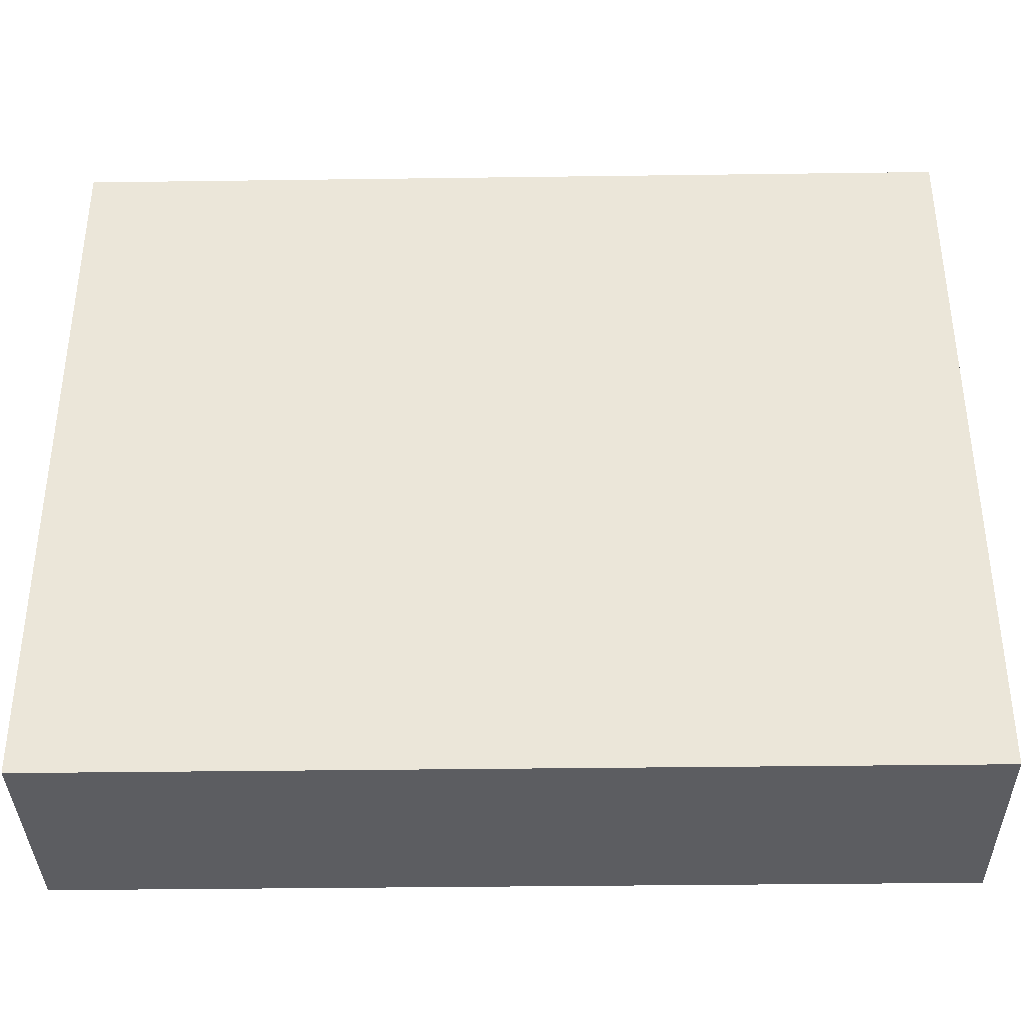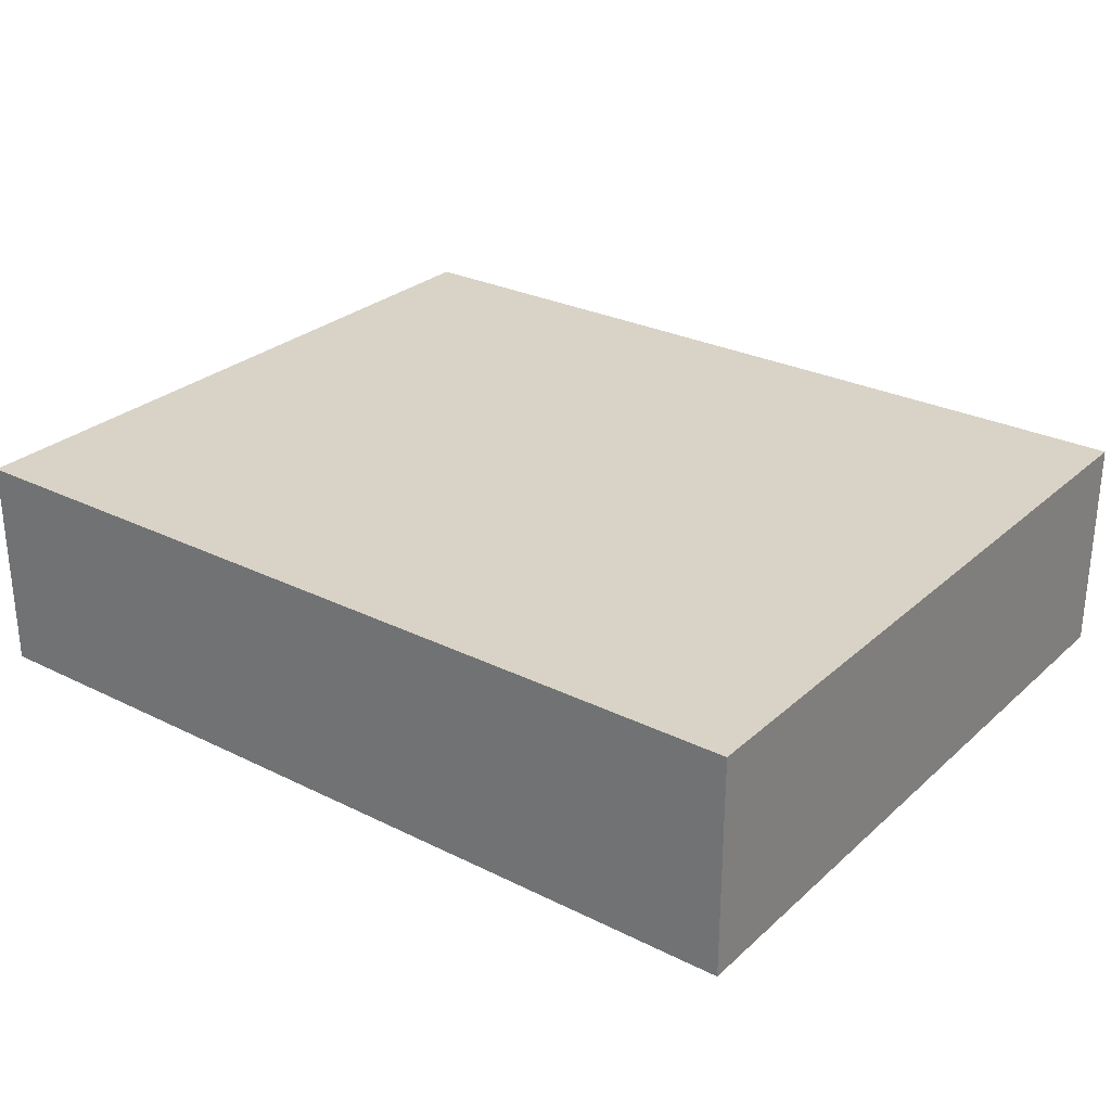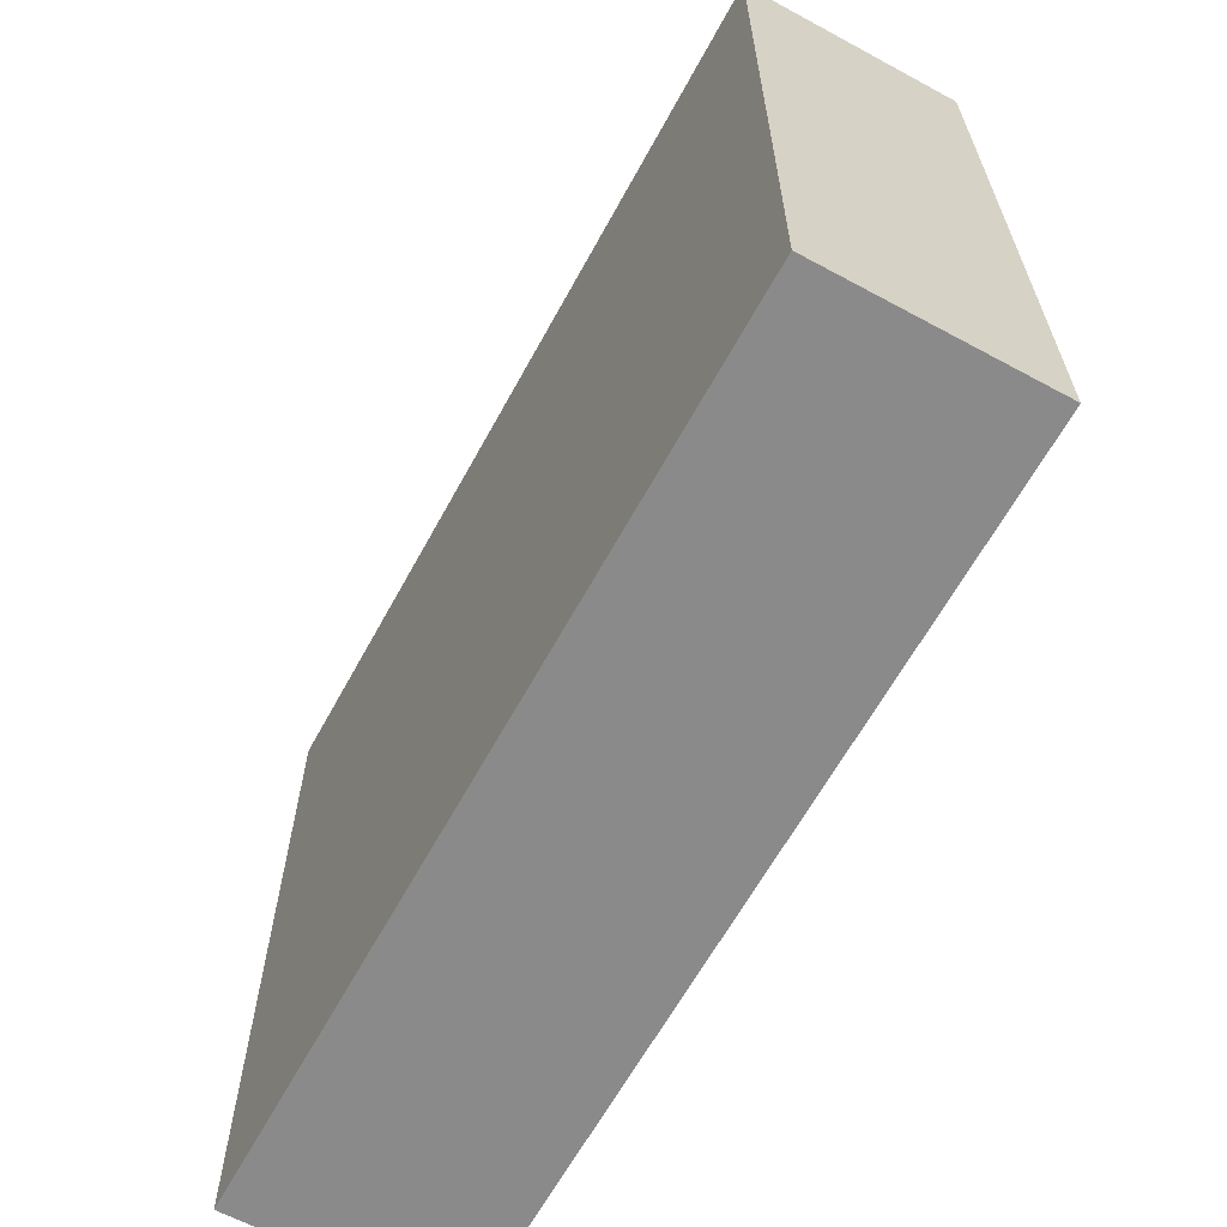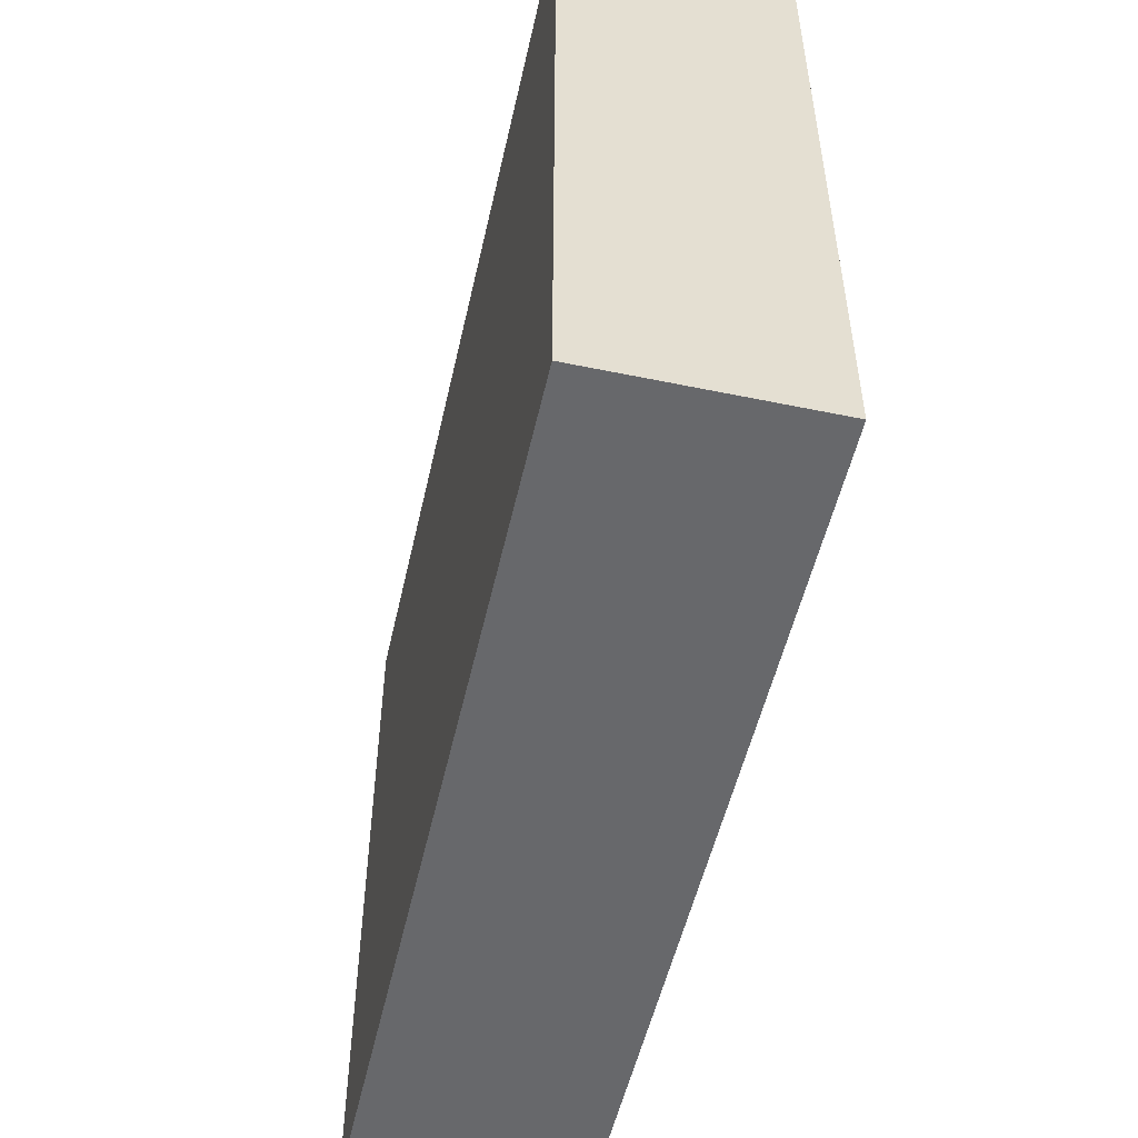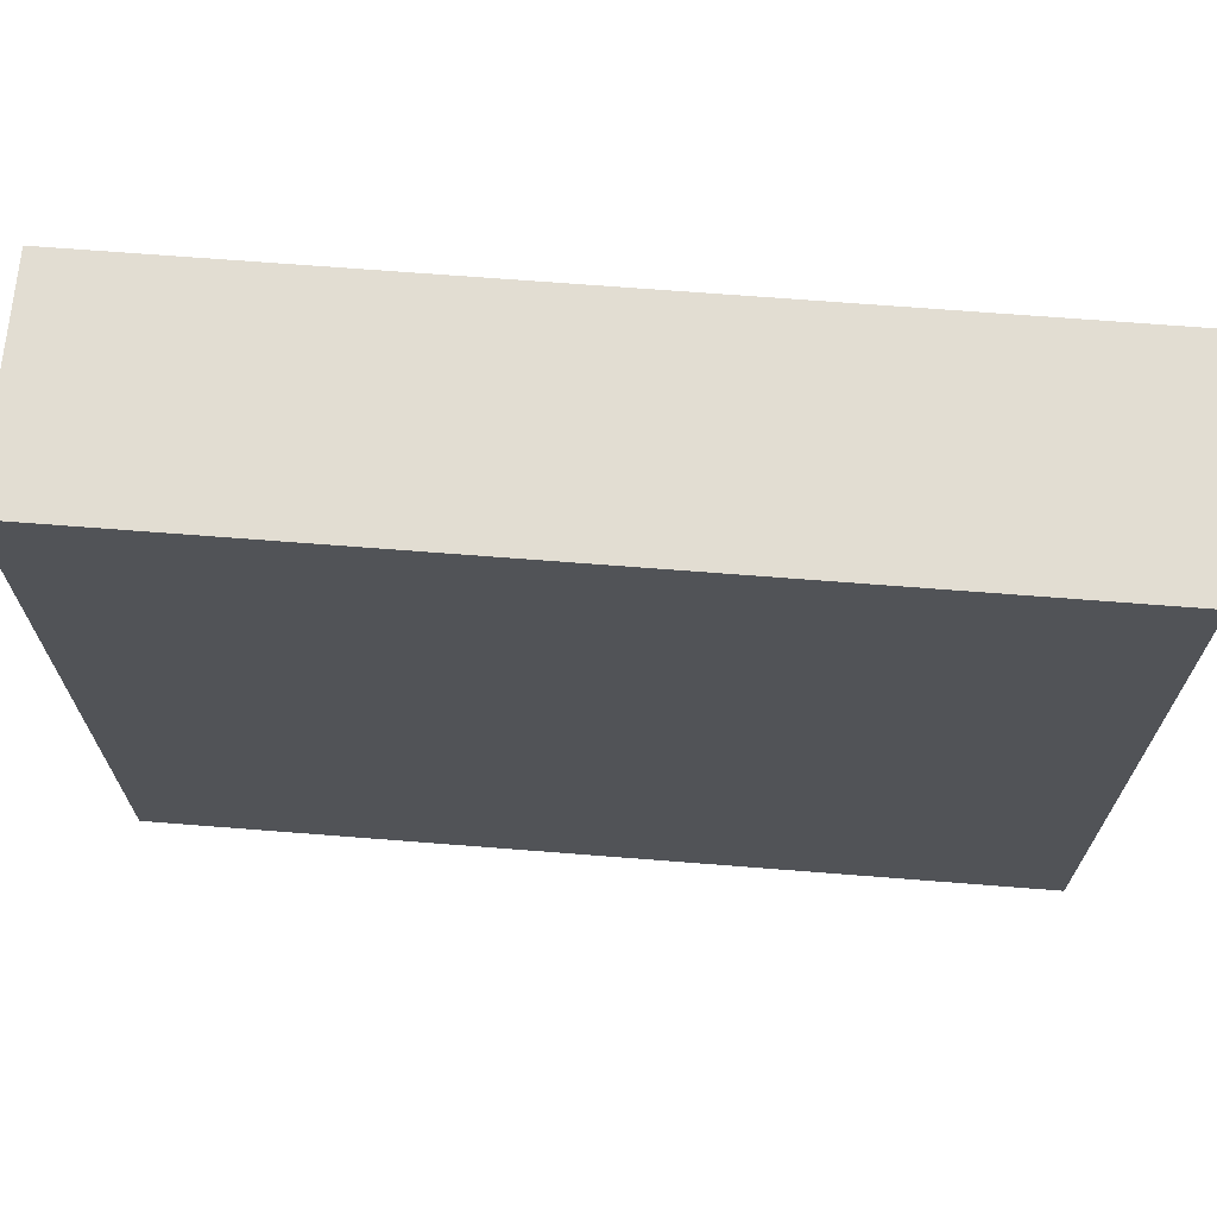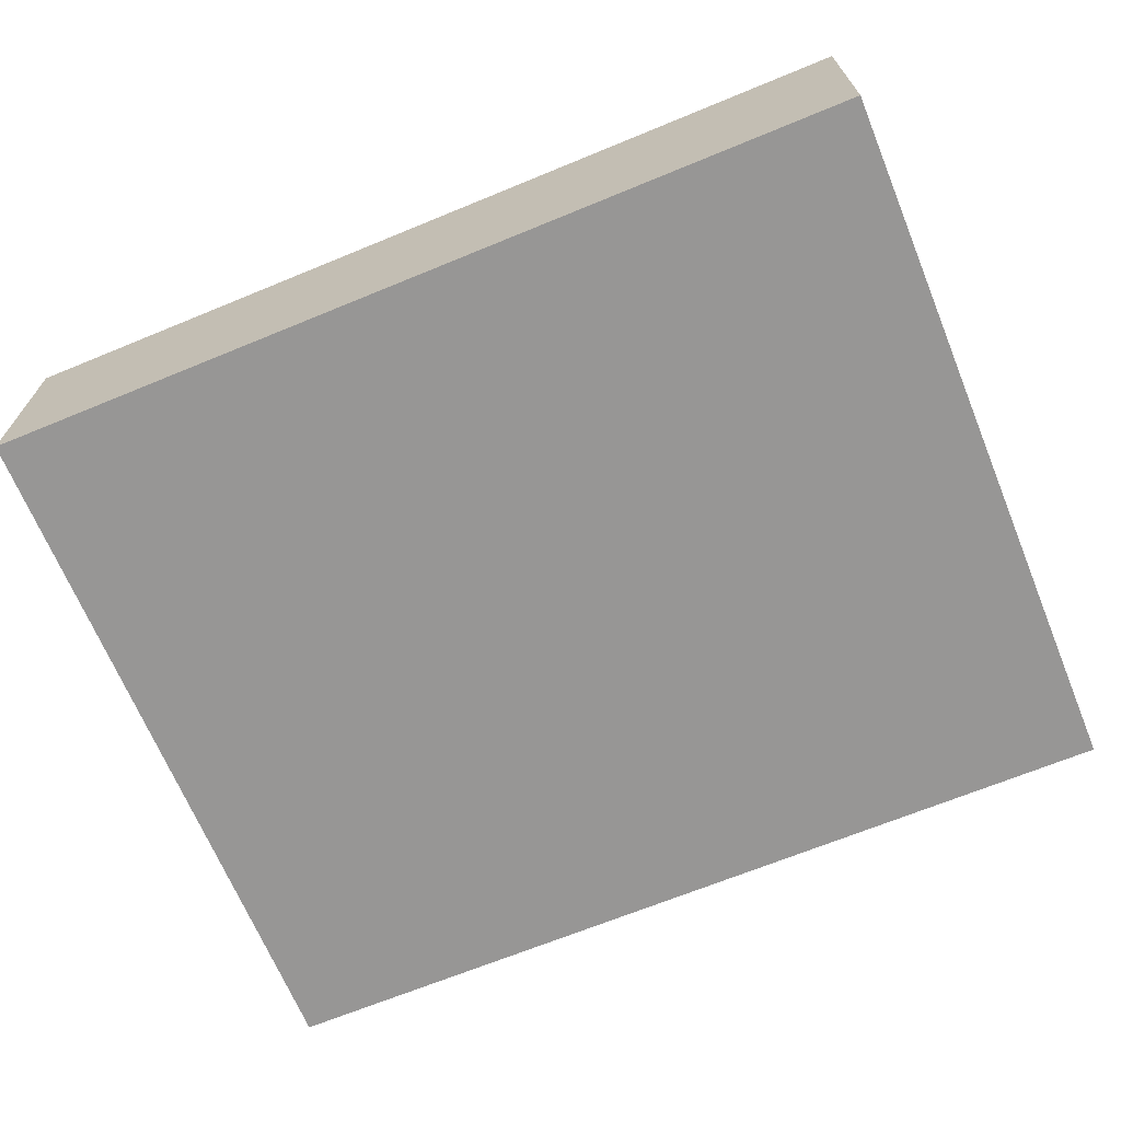
<metadata>
{"format":"obj","ext":"obj","renderer":"f3d","projection":"perspective","resolution":1024,"background":"white","views":[{"elev":-36.6,"azim":-179.0,"up":"+Y"},{"elev":27.9,"azim":37.0,"up":"+Z"},{"elev":-63.4,"azim":61.4,"up":"+Y"},{"elev":-52.3,"azim":77.4,"up":"+Y"},{"elev":68.2,"azim":-175.5,"up":"+Y"},{"elev":-67.8,"azim":-157.6,"up":"+Z"}]}
</metadata>
<code>
o CatCube - 16x13x4
v 8 6.5 -2
v 8 -6.5 -2
v 8 6.5 2
v 8 -6.5 2
v -8 6.5 -2
v -8 -6.5 -2
v -8 6.5 2
v -8 -6.5 2
f 1 5 7 3
f 4 3 7 8
f 8 7 5 6
f 6 2 4 8
f 2 1 3 4
f 6 5 1 2

</code>
